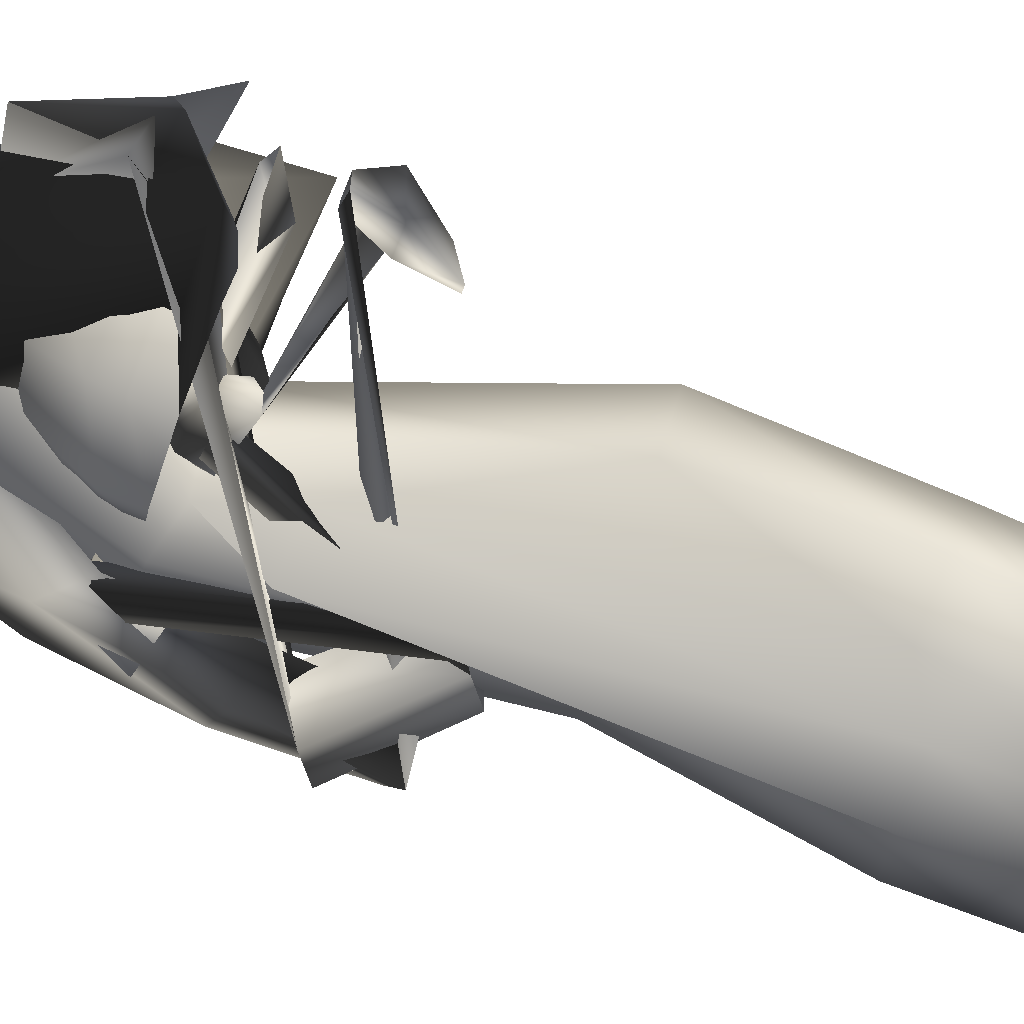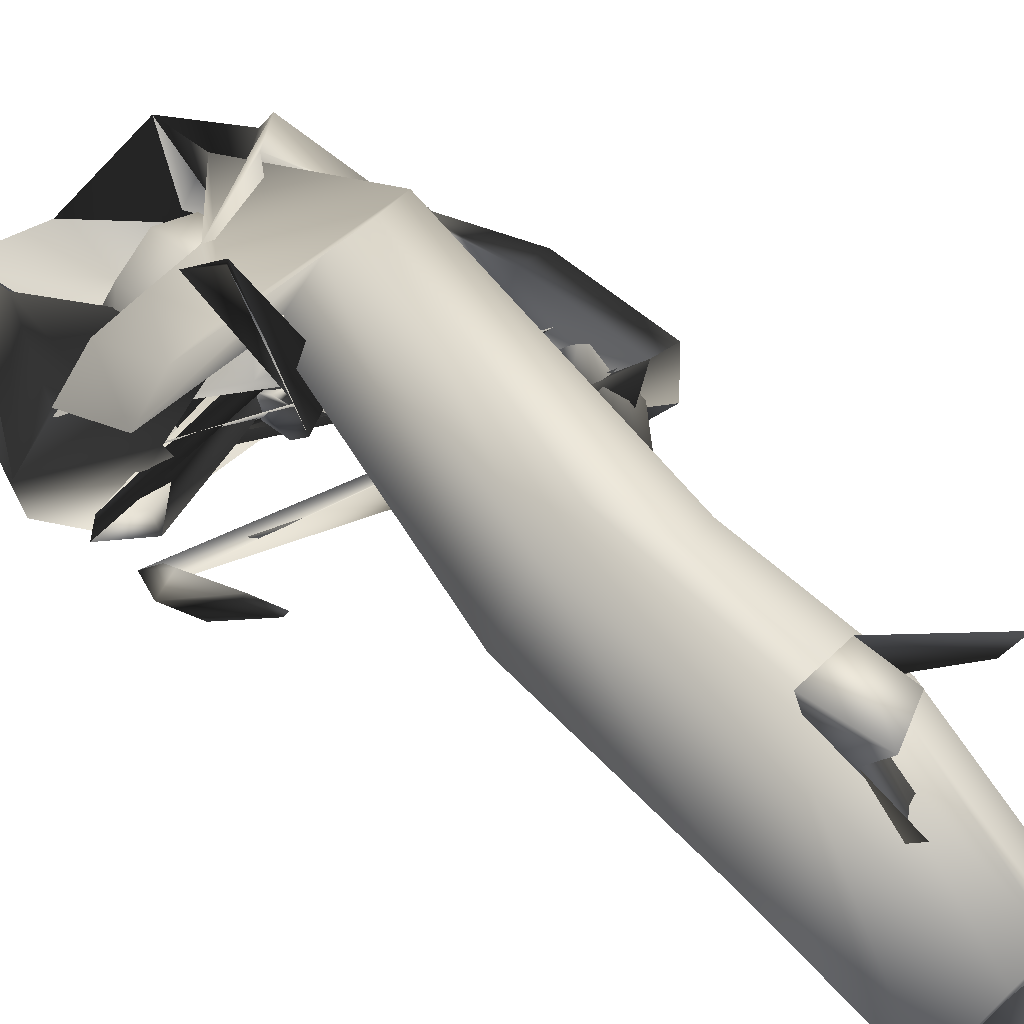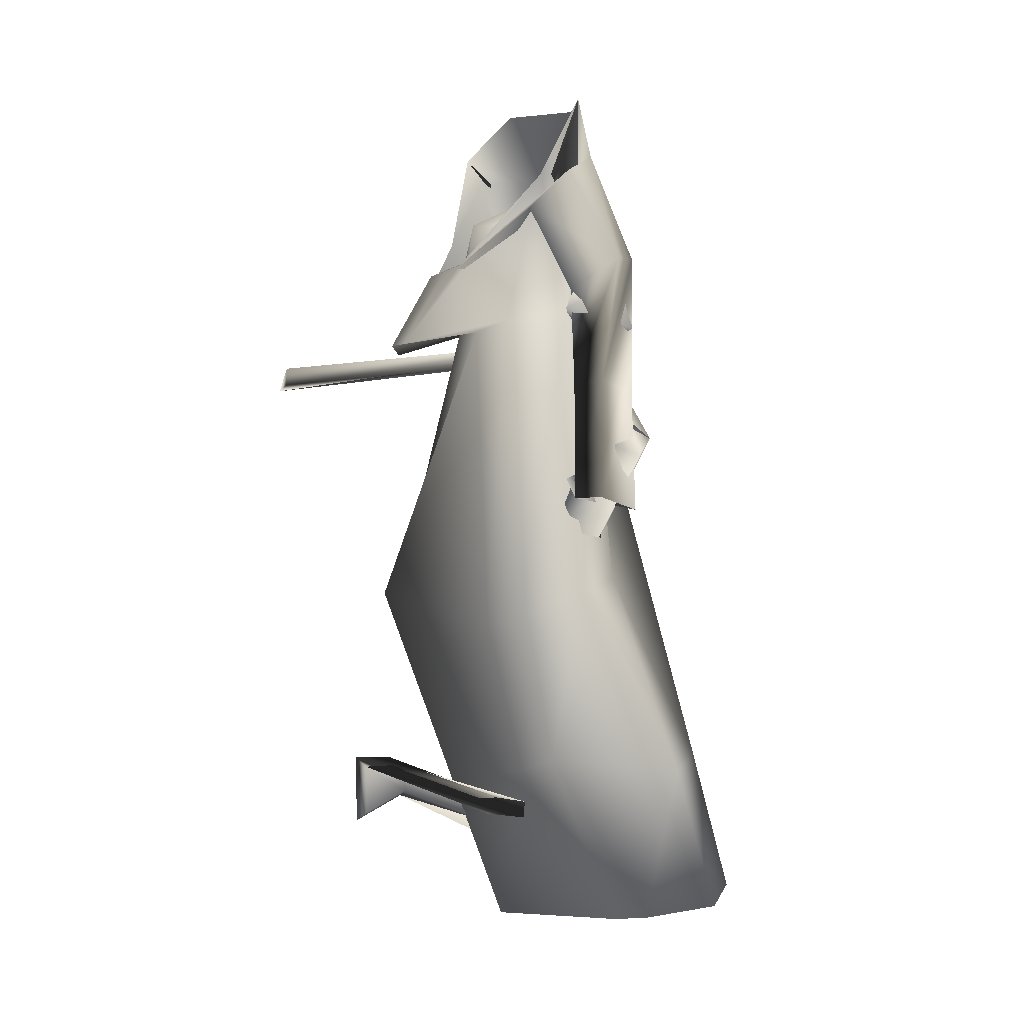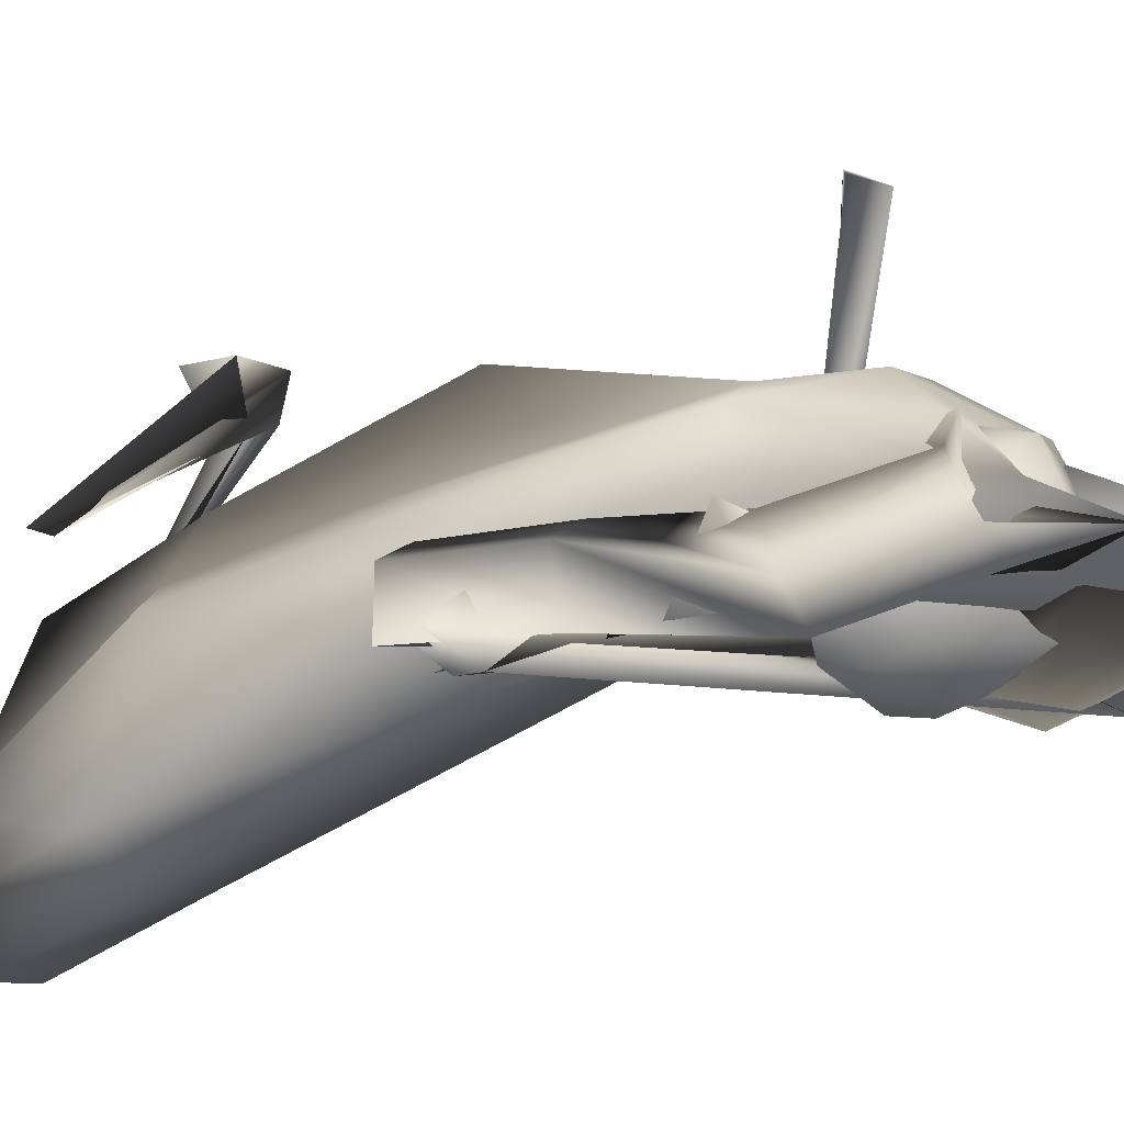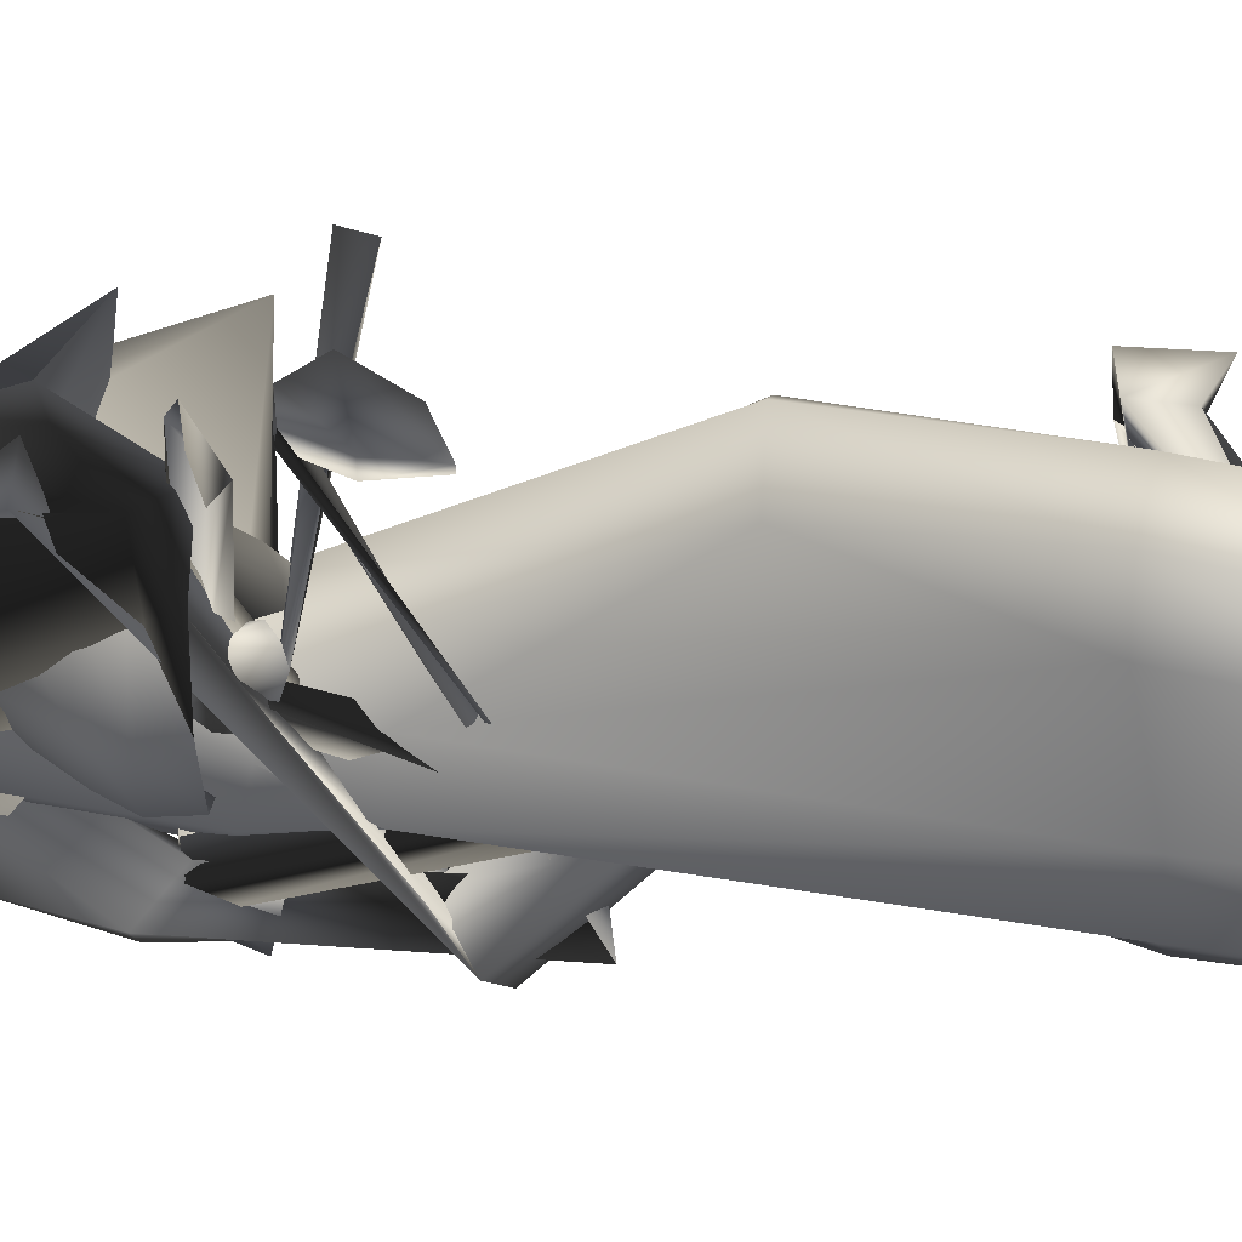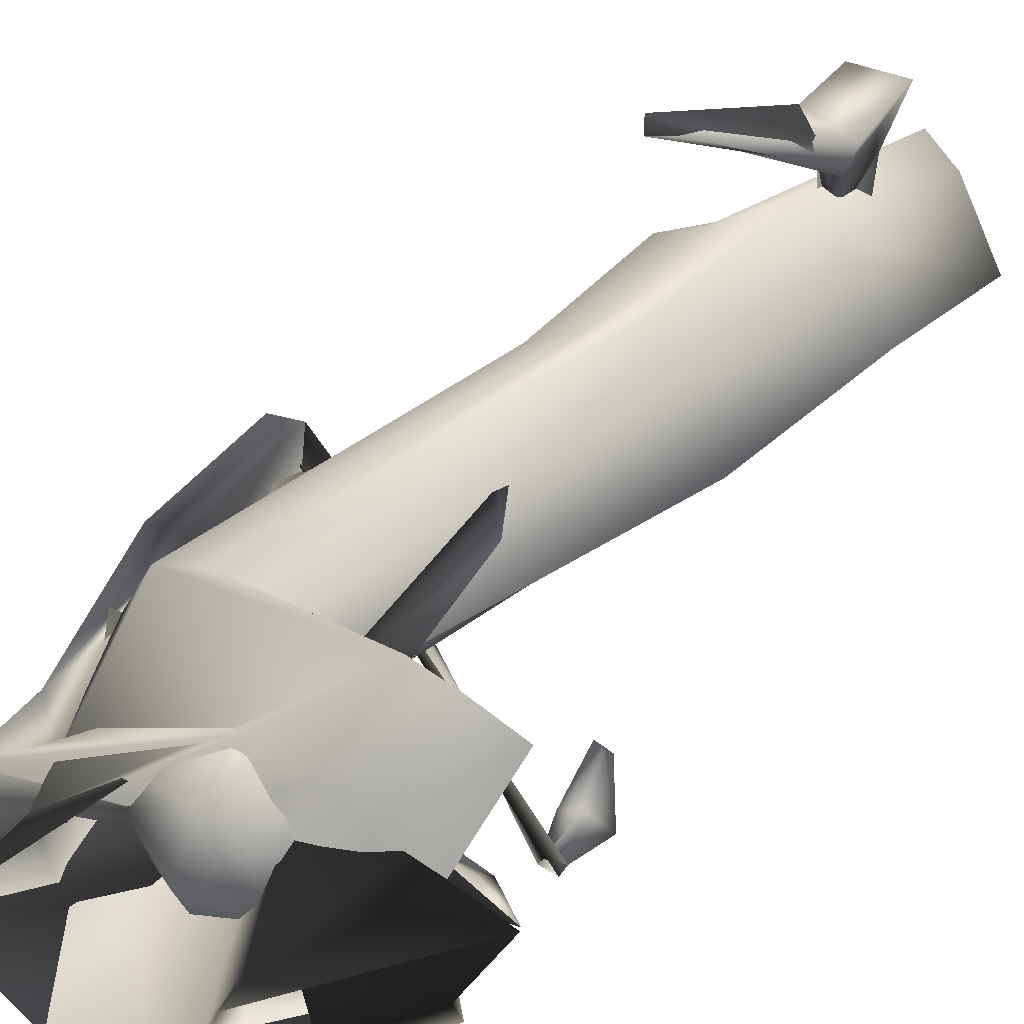
<metadata>
{"format":"obj","ext":"obj","renderer":"f3d","projection":"perspective","resolution":1024,"background":"white","views":[{"elev":-79.2,"azim":-110.4,"up":"+Z"},{"elev":55.4,"azim":-48.7,"up":"+Z"},{"elev":1.1,"azim":69.5,"up":"+Y"},{"elev":-8.7,"azim":126.8,"up":"+Z"},{"elev":-55.0,"azim":-89.1,"up":"+Z"},{"elev":51.8,"azim":-142.3,"up":"+Z"}]}
</metadata>
<code>
o T1L1M000_3
v 0.02834 0.7183 0.08114
v 0.04592 0.7318 0.09591
v -0.03318 0.7173 0.08108
v -0.05564 0.7315 0.09887
v 0.1348 0.7737 0.04921
v 0.05665 0.7693 0.1047
v -0.1426 0.7716 0.05013
v -0.07226 0.7672 0.1056
v -0.001029 0.7736 -0.07515
v 0.09371 0.7723 -0.04492
v -0.1036 0.772 -0.05467
v -0.06351 0.9057 0.1135
v -0.005892 0.9128 0.1356
v -0.00691 0.9517 0.05247
v -0.07916 0.9214 0.06383
v 0.01273 0.7097 0.1157
v -0.02047 0.7096 0.1157
v 0.04977 0.9068 0.1126
v 0.07318 0.9205 0.06273
v -0.0752 0.8098 0.1129
v 0.05859 0.8118 0.112
v -0.09967 0.8184 -0.0471
v -0.001048 0.8201 -0.08031
v 0.123 0.8228 0.04818
v 0.09076 0.8207 -0.05091
v -0.08991 0.8584 -0.03221
v -0.003011 0.863 -0.06616
v 0.07806 0.8605 -0.03309
v 0.002922 0.8541 0.1477
v -0.06838 0.8505 0.118
v -0.06258 0.9157 -0.001269
v -0.008882 0.9304 -0.0256
v -0.1211 0.8573 0.05685
v 0.05363 0.9167 -0.001231
v -0.1348 0.8206 0.05005
v 0.1123 0.8604 0.05506
v 0.05565 0.8515 0.1181
v 0.01076 0.7639 0.1357
v -0.01951 0.7639 0.1357
v 0.01077 0.7313 0.1272
v -0.01464 0.8059 0.137
v 0.004889 0.8059 0.137
v -0.02048 0.7313 0.1272
v 0.005883 0.7642 0.1445
v -0.01462 0.7642 0.1445
v -0.01368 0.8531 0.1476
v -0.06578 0.8853 0.07057
v -0.08285 0.8876 0.04896
v -0.1635 0.8816 0.03009
v -0.1908 0.8784 0.04402
v 0.02958 0.8803 0.03291
v -0.2498 0.859 -0.03832
v -0.09005 0.8043 -0.05505
v -0.005664 0.831 -0.01712
v -0.1301 0.8787 0.06778
v -0.2511 0.8772 0.01856
v -0.2818 0.8218 0.0958
v -0.1967 0.8072 -0.07326
v -0.0007426 0.8897 0.07123
v -0.217 0.7197 0.1935
v -0.08929 0.7299 0.2249
v 0.00522 0.7466 0.1508
v -0.003742 0.8439 0.164
v -0.1556 0.7306 0.2236
v -0.1489 0.8457 0.1589
v -0.07688 0.8454 0.1616
v -0.2149 0.8344 0.1277
v 0.05395 0.7402 0.1779
v -0.01177 0.7494 0.117
v 0.1845 0.7495 0.15
v 0.2159 0.7657 0.06834
v 0.02354 0.7511 0.03451
v 0.1512 0.7602 0.007236
v 0.04716 0.6392 -0.004863
v 0.1287 0.6452 -0.0193
v 0.1232 0.735 0.1768
v 0.08542 0.7421 0.007201
v -0.04743 0.3346 0.2694
v -0.09892 0.3421 0.2302
v -0.1532 0.3509 0.1365
v -0.09181 0.3559 0.06143
v 0.1095 0.3082 0.09931
v 0.05519 0.288 0.1334
v 0.154 0.3426 0.0146
v 0.09388 0.359 -0.05987
v 0.1207 0.08188 0.05244
v 0.06836 0.06227 0.08211
v -0.02296 0.03356 0.1635
v -0.07875 0.04991 0.1449
v -0.1545 0.06655 0.05649
v -0.1117 0.08668 -0.009463
v -0.02406 0.08817 -0.02769
v -0.02674 -0.1805 0.0818
v -0.07757 -0.1712 0.05881
v -0.1533 -0.1483 -0.0262
v -0.0394 -0.1722 0.0301
v -0.1067 -0.1275 -0.09085
v -0.02197 -0.1231 -0.1086
v -0.06517 -0.1649 0.01567
v -0.07108 -0.1506 -0.03146
v -0.01879 -0.1482 -0.04388
v 0.1626 0.06014 -0.1404
v 0.02399 0.07796 -0.1941
v 0.105 0.07751 -0.1949
v 0.1023 -0.1776 -0.1143
v 0.05663 -0.1864 -0.07899
v 0.04937 -0.1797 -0.1324
v 0.1449 -0.1577 -0.2128
v 0.006706 -0.1362 -0.2649
v 0.0839 -0.1396 -0.2651
v 0.0746 -0.1728 -0.1539
v 0.06889 -0.1602 -0.2016
v 0.017 -0.1586 -0.2018
v -0.04765 0.06217 0.2418
v -0.0801 0.06958 0.2501
v -0.08133 0.008129 0.2339
v -0.04703 0.02048 0.2359
v -0.09474 0.07117 0.3038
v -0.0236 0.06596 0.3075
v -0.08731 -0.02873 0.3037
v -0.02556 -0.007746 0.3066
v 0.1717 0.03094 0.1166
v 0.129 0.03261 0.145
v 0.1865 0.01057 0.1243
v 0.1238 0.007127 0.1572
v 0.1589 1.088 0.02583
v 0.01881 1.096 -0.02017
v -0.1348 1.034 0.1002
v -0.1234 0.9952 0.07991
v 0.1318 0.9763 0.07619
v -0.1332 1.11 0.02701
v -0.08874 1.001 0.007152
v 0.09434 0.9877 0.003568
v 0.003288 0.9917 -0.01503
v -0.1919 0.9845 0.06314
v -0.1328 0.9444 0.08411
v -0.1947 1.014 0.0298
v -0.1185 0.9954 -0.000368
v -0.0953 0.951 0.03745
v -0.2394 0.8814 -0.0243
v -0.195 0.827 0.02254
v -0.1591 0.8373 -0.03569
v -0.1981 0.8905 -0.06711
v 0.2195 0.9709 0.06576
v 0.216 0.9919 0.02908
v 0.1519 0.922 0.1018
v 0.1124 0.9217 0.05671
v 0.1319 0.9657 0.009372
v 0.2539 0.8413 0.0008049
v 0.212 0.7953 0.05916
v 0.1733 0.7955 0.001662
v 0.2101 0.843 -0.04081
v 0.2537 0.5745 -0.05052
v 0.2028 0.6171 0.0003229
v 0.242 0.579 0.03728
v 0.2917 0.5487 -0.0156
v 0.1383 0.4519 -0.0341
v 0.0941 0.4865 0.02036
v 0.1381 0.4402 0.05493
v 0.173 0.4263 -0.002366
v -0.009045 0.7831 -0.01142
v -0.01389 0.7849 0.009037
v 0.003677 0.7844 0.011
v 0.0244 0.7911 -0.005835
v -0.03414 0.7606 -0.002841
v -0.01459 0.7603 -0.02628
v -0.0283 0.7605 0.02745
v 0.04427 0.7689 -0.008019
v -0.03359 0.7128 -0.001221
v -0.01421 0.707 -0.0108
v -0.01007 0.7156 0.01432
v -0.04005 0.7264 0.01884
v 0.05383 0.7288 -0.0007996
v -0.01886 0.7494 0.0249
v -0.01257 0.7304 0.0187
v 0.0505 0.7484 -0.001464
v 0.04602 0.7623 2.179e-05
v 0.04692 0.7597 0.01183
v -0.01303 0.7487 0.03762
v -0.01064 0.7298 0.03142
v 0.05134 0.744 0.01139
v 0.1315 0.7781 -0.007366
v 0.1191 0.7559 -0.009544
v 0.1124 0.7604 -0.02631
v 0.115 0.7819 -0.02606
v -0.2451 0.7725 1.504e-05
v -0.1878 0.7364 -0.0184
v -0.1828 0.7553 0.001945
v -0.2237 0.7854 0.01047
v 0.2283 0.7684 0.06969
v 0.1642 0.7428 0.05626
v 0.2492 0.7375 -0.02432
v 0.1865 0.7208 -0.01407
v 0.203 0.8119 0.04584
v 0.1725 0.8076 0.03017
v 0.2174 0.8084 -0.01593
v 0.1823 0.7999 -0.01014
v 0.2336 0.6559 0.06231
v 0.1816 0.6474 -0.002836
v 0.2436 0.6423 -0.02517
v 0.2863 0.6591 0.0394
v 0.2336 0.4867 0.06059
v 0.1923 0.4767 -0.005806
v 0.2617 0.4692 -0.02374
v 0.2821 0.4882 0.03936
v -0.2322 0.7016 -0.02066
v -0.2117 0.7057 -0.01408
v -0.2191 0.7067 0.002905
v -0.2456 0.7061 0.01807
v -0.2214 0.6454 -0.03617
v -0.1879 0.6469 -0.02269
v -0.2311 0.6672 0.04479
v -0.2649 0.6627 0.03241
v -0.2059 0.6021 0.03926
v -0.1775 0.5775 0.0008172
v -0.1863 0.5776 0.0001643
v -0.2154 0.6 0.03953
v -0.1302 0.6627 0.4071
v -0.1399 0.6535 0.4148
v -0.1613 0.6908 0.3982
v 0.00968 1.14 0.09255
v 0.02524 1.137 0.09609
v 0.02527 1.146 0.1015
v 0.009711 1.149 0.09797
f 48 47 2 1
f 50 49 3 4
f 47 59 5 6
f 56 50 8 7
f 12 13 14 15
f 13 18 19 14
f 125 118 119 124
f 7 8 20 35
f 6 5 24 21
f 23 22 26 27
f 25 23 27 28
f 27 26 31 32
f 33 30 12 15
f 28 27 32 34
f 15 14 32 31
f 14 19 34 32
f 120 121 119 118
f 22 35 33 26
f 24 25 28 36
f 26 33 15 31
f 36 28 34 19
f 57 67 50 56
f 126 127 53 54
f 69 68 60 129
f 70 71 130 61
f 132 129 128 131
f 134 132 131 127
f 130 133 126 62
f 136 57 56 135
f 137 135 56 52
f 144 145 51 59
f 146 63 62 147
f 61 130 63 66
f 138 137 58 131
f 138 131 128 139
f 72 69 129 132
f 71 73 133 130
f 80 79 68 69
f 81 80 69 72
f 82 84 71 70
f 84 85 73 71
f 113 101 98 109
f 107 96 101 113
f 96 107 106 93
f 83 82 70 76
f 76 70 61 64
f 85 75 77 73
f 74 81 72 77
f 79 78 76 68
f 133 134 127 126
f 73 77 134 133
f 89 88 78 79
f 90 89 79 80
f 87 86 82 83
f 86 102 84 82
f 91 90 80 81
f 92 91 81 74
f 104 103 75 85
f 102 104 85 84
f 103 92 74 75
f 88 87 83 78
f 94 93 88 89
f 95 94 89 90
f 106 105 86 87
f 105 108 102 86
f 97 95 90 91
f 98 97 91 92
f 110 109 103 104
f 108 110 104 102
f 109 98 92 103
f 93 106 87 88
f 99 96 93 94
f 107 111 105 106
f 111 112 108 105
f 100 99 95 97
f 101 100 97 98
f 112 113 109 110
f 115 114 111 107
f 114 117 112 111
f 116 115 107 113
f 117 116 113 112
f 123 122 114 115
f 120 118 115 116
f 118 125 123 115
f 121 120 116 117
f 119 121 117 114
f 125 124 122 123
f 124 119 114 122
f 135 140 141 136
f 136 141 142 139
f 138 143 140 137
f 140 153 154 141
f 141 154 155 142
f 143 156 153 140
f 142 155 156 143
f 157 161 162 158
f 162 163 159 158
f 160 164 161 157
f 1 16 17 3
f 65 66 47 55
f 67 65 55 50
f 64 61 66 65
f 35 20 30 33
f 21 24 36 37
f 29 37 18 13
f 37 36 19 18
f 159 163 164 160
f 145 148 126 54
f 147 62 126 148
f 139 142 143 138
f 66 63 59 47
f 144 59 63 146
f 127 131 58 53
f 139 128 57 136
f 129 60 67 57
f 68 76 64 60
f 60 64 65 67
f 77 72 132 134
f 190 187 186 191
f 193 192 190 191
f 195 194 96 99
f 194 196 101 96
f 196 197 100 101
f 197 195 99 100
f 189 188 194 195
f 190 192 196 194
f 187 190 194 188
f 192 193 197 196
f 193 191 195 197
f 186 187 188 189
f 191 186 189 195
f 157 158 154 153
f 160 157 153 156
f 158 159 155 154
f 159 160 156 155
f 40 2 6 38
f 43 40 38 39
f 4 43 39 8
f 17 16 40 43
f 38 6 21 42
f 8 39 41 20
f 45 44 42 41
f 39 38 44 45
f 42 21 37 29
f 20 41 46 30
f 30 46 13 12
f 41 42 29 46
f 11 7 35 22
f 5 10 25 24
f 9 11 22 23
f 10 9 23 25
f 58 52 7 11
f 51 54 10 5
f 53 58 11 9
f 54 53 9 10
f 149 144 146 150
f 150 146 147 151
f 152 148 145 149
f 198 149 150 199
f 199 150 151 200
f 201 152 149 198
f 200 151 152 201
f 203 207 206 202
f 203 204 208 207
f 206 209 205 202
f 205 209 208 204
f 151 147 148 152
f 207 211 210 206
f 207 208 212 211
f 209 206 210 213
f 212 208 209 213
f 215 214 217 216
f 211 215 216 210
f 211 212 214 215
f 216 217 213 210
f 214 212 213 217
f 203 202 198 199
f 202 205 201 198
f 204 203 199 200
f 205 204 200 201
f 219 171 170 218
f 165 162 161 166
f 167 163 162 165
f 164 168 166 161
f 169 165 166 170
f 173 220 218 170
f 168 173 170 166
f 163 167 168 164
f 171 219 220 173
f 171 172 169 170
f 174 167 171 175
f 177 176 173 168
f 167 174 177 168
f 175 171 173 176
f 174 175 176 177
f 6 2 47
f 52 56 7
f 4 8 50
f 1 2 16
f 4 3 17
f 49 55 3
f 55 48 1
f 128 129 57
f 63 130 62
f 52 58 137
f 78 83 76
f 94 95 99
f 110 108 112
f 140 135 137
f 55 1 3
f 75 74 77
f 17 43 4
f 44 38 42
f 41 39 45
f 2 40 16
f 46 29 13
f 55 47 48
f 145 54 51
f 5 59 51
f 49 50 55
f 149 145 144
f 220 219 218
f 167 165 172
f 172 171 167
f 169 172 165
f 173 171 170

</code>
